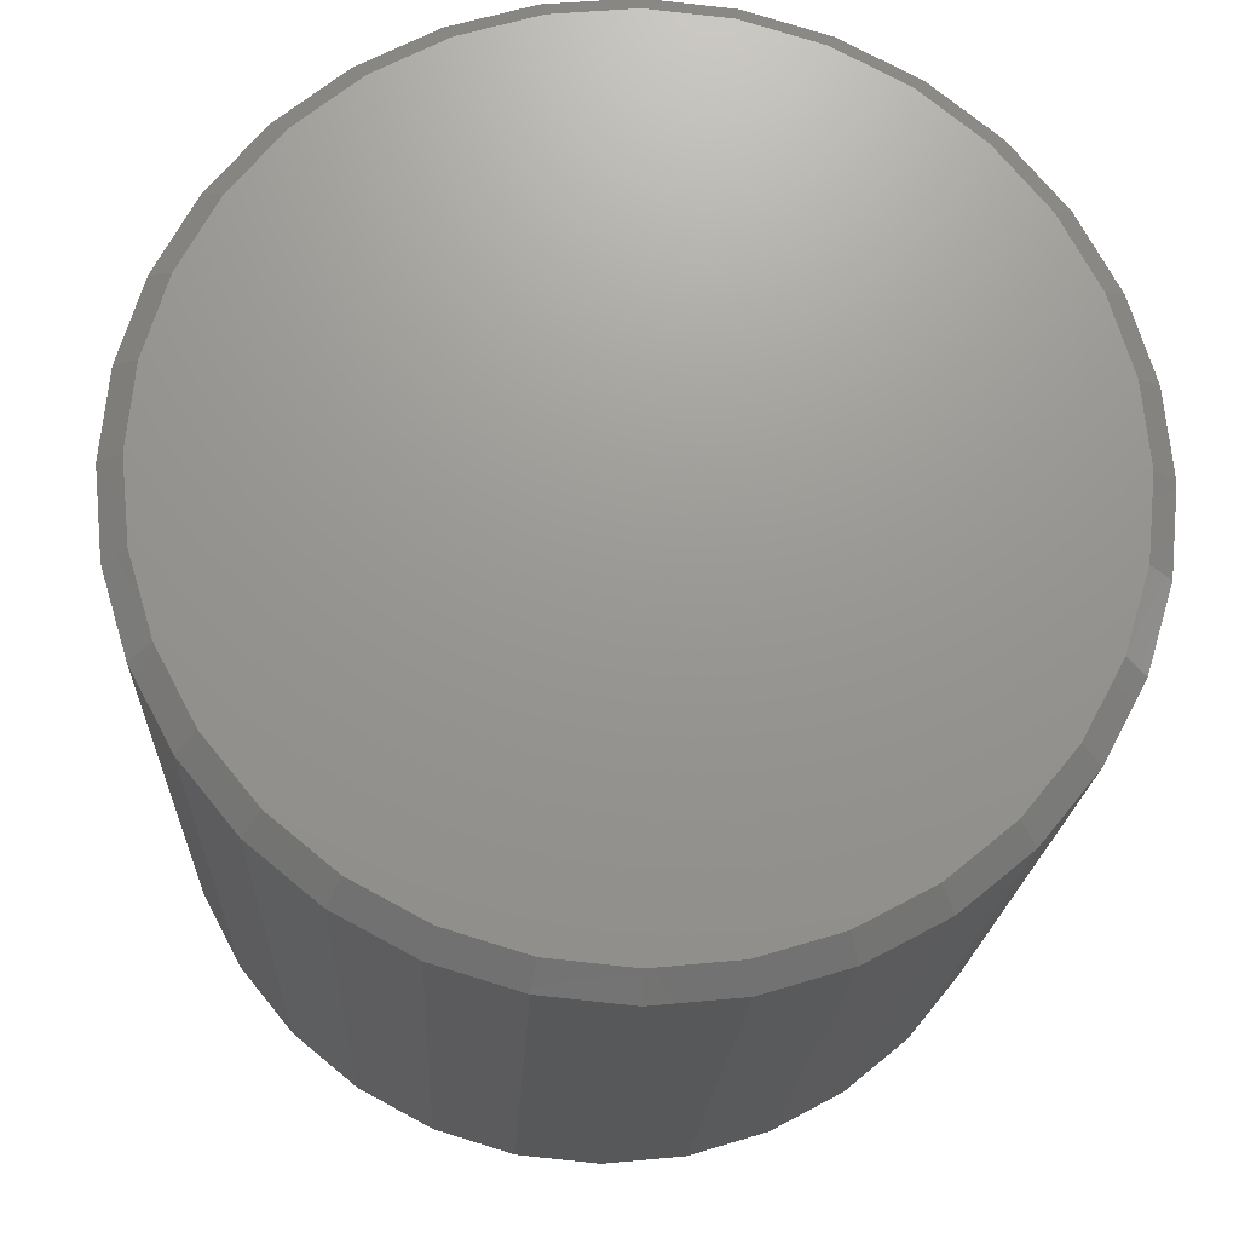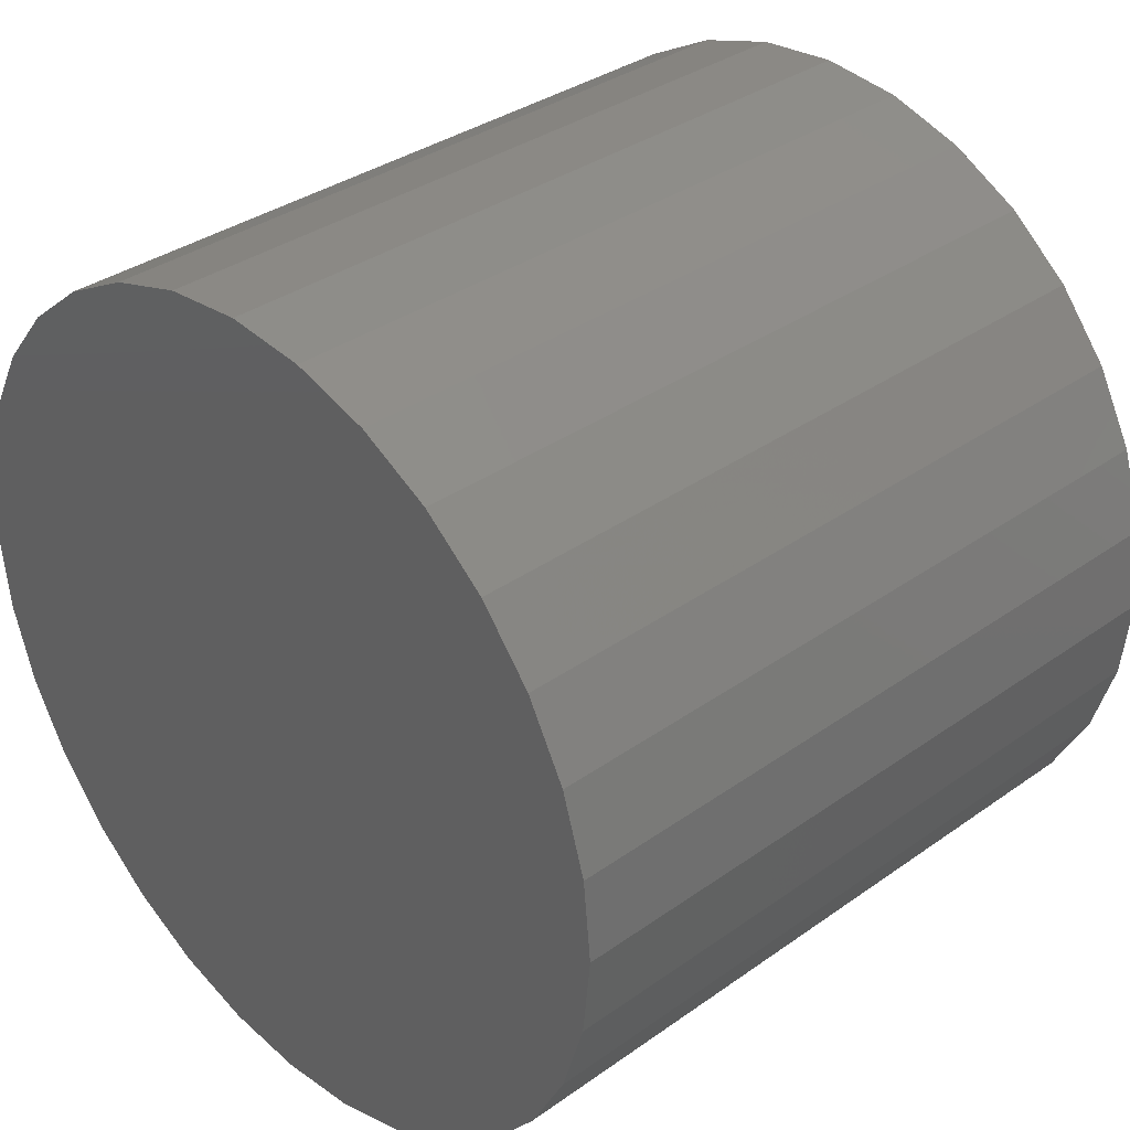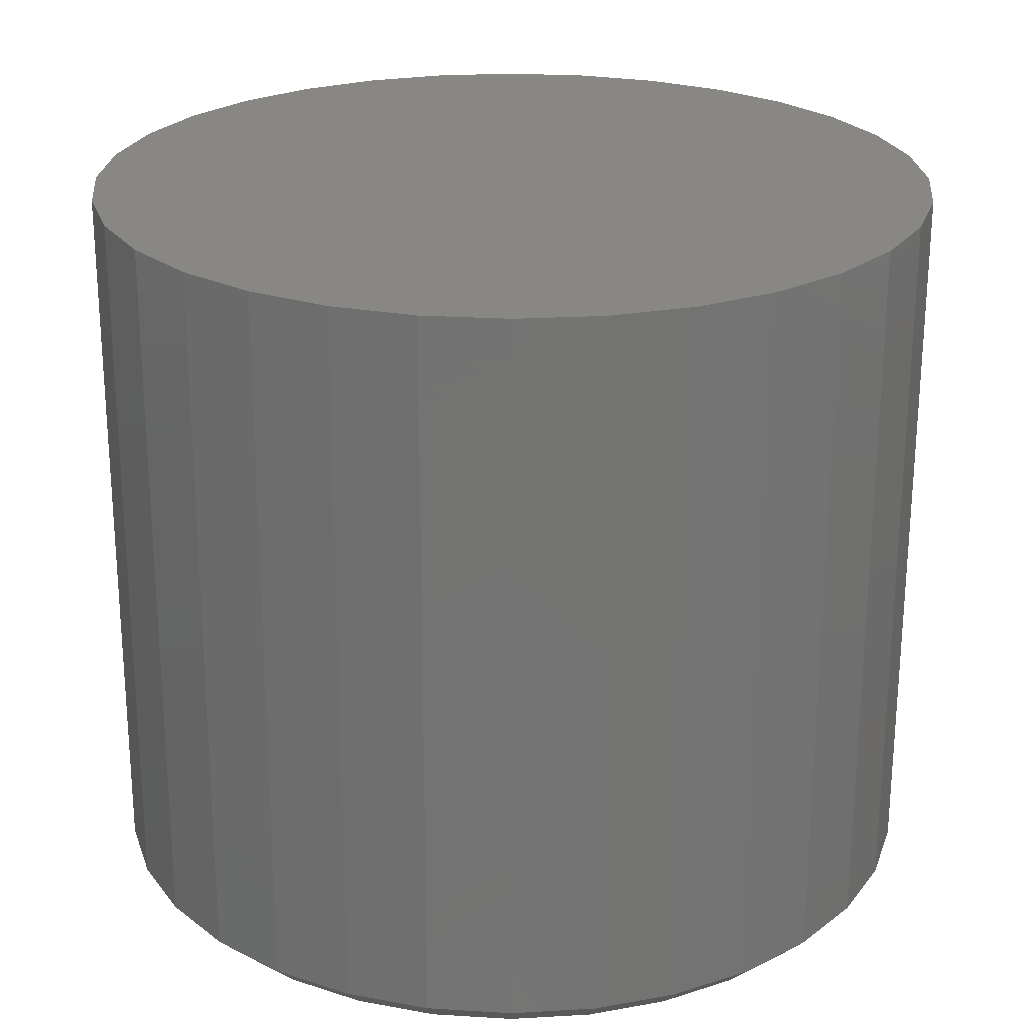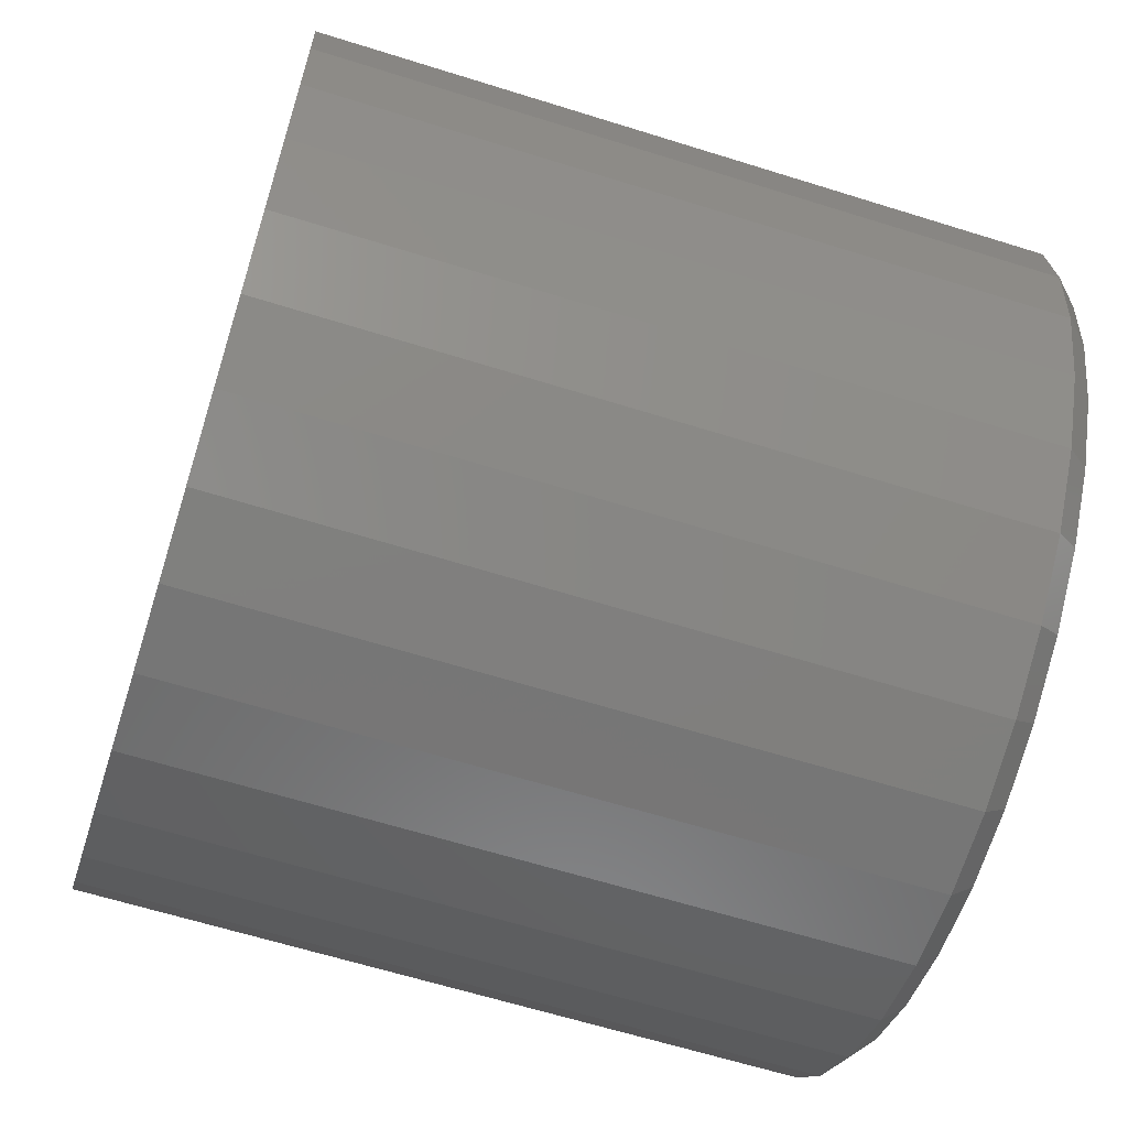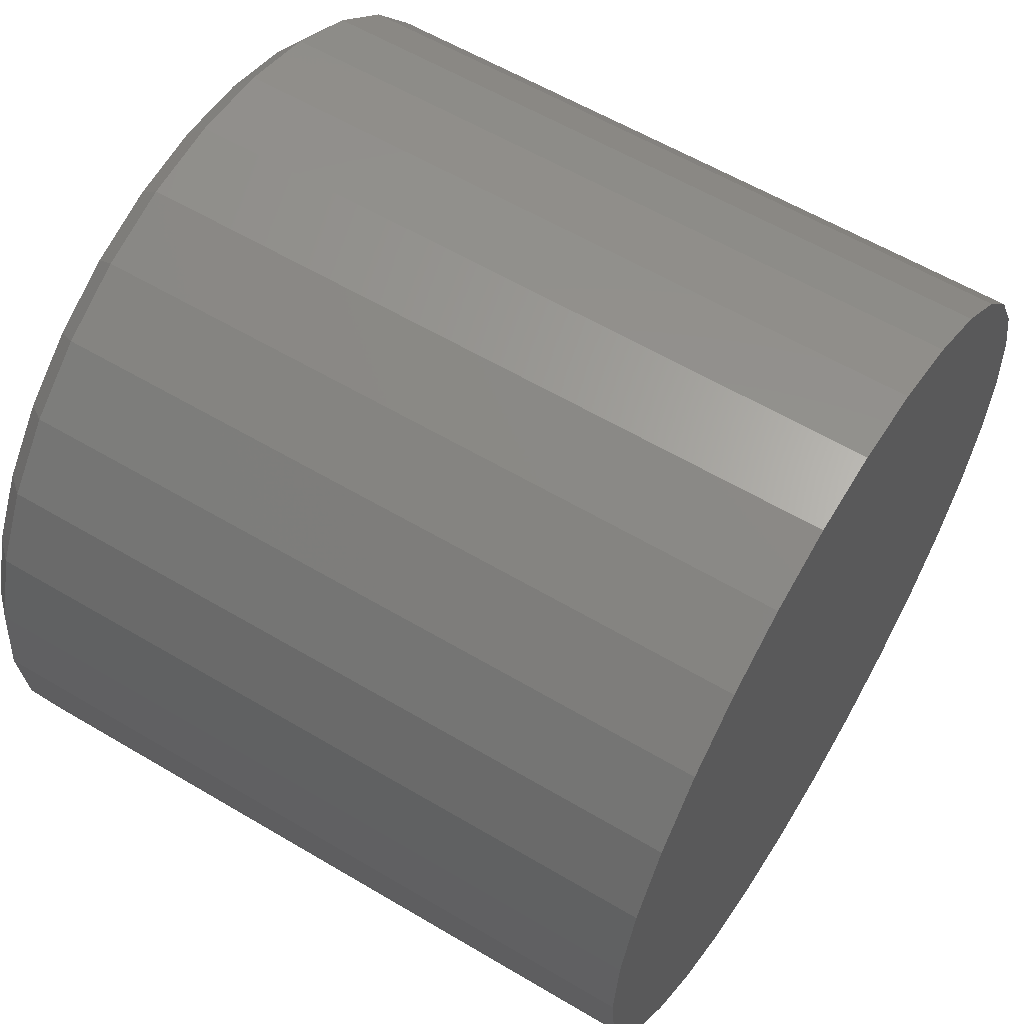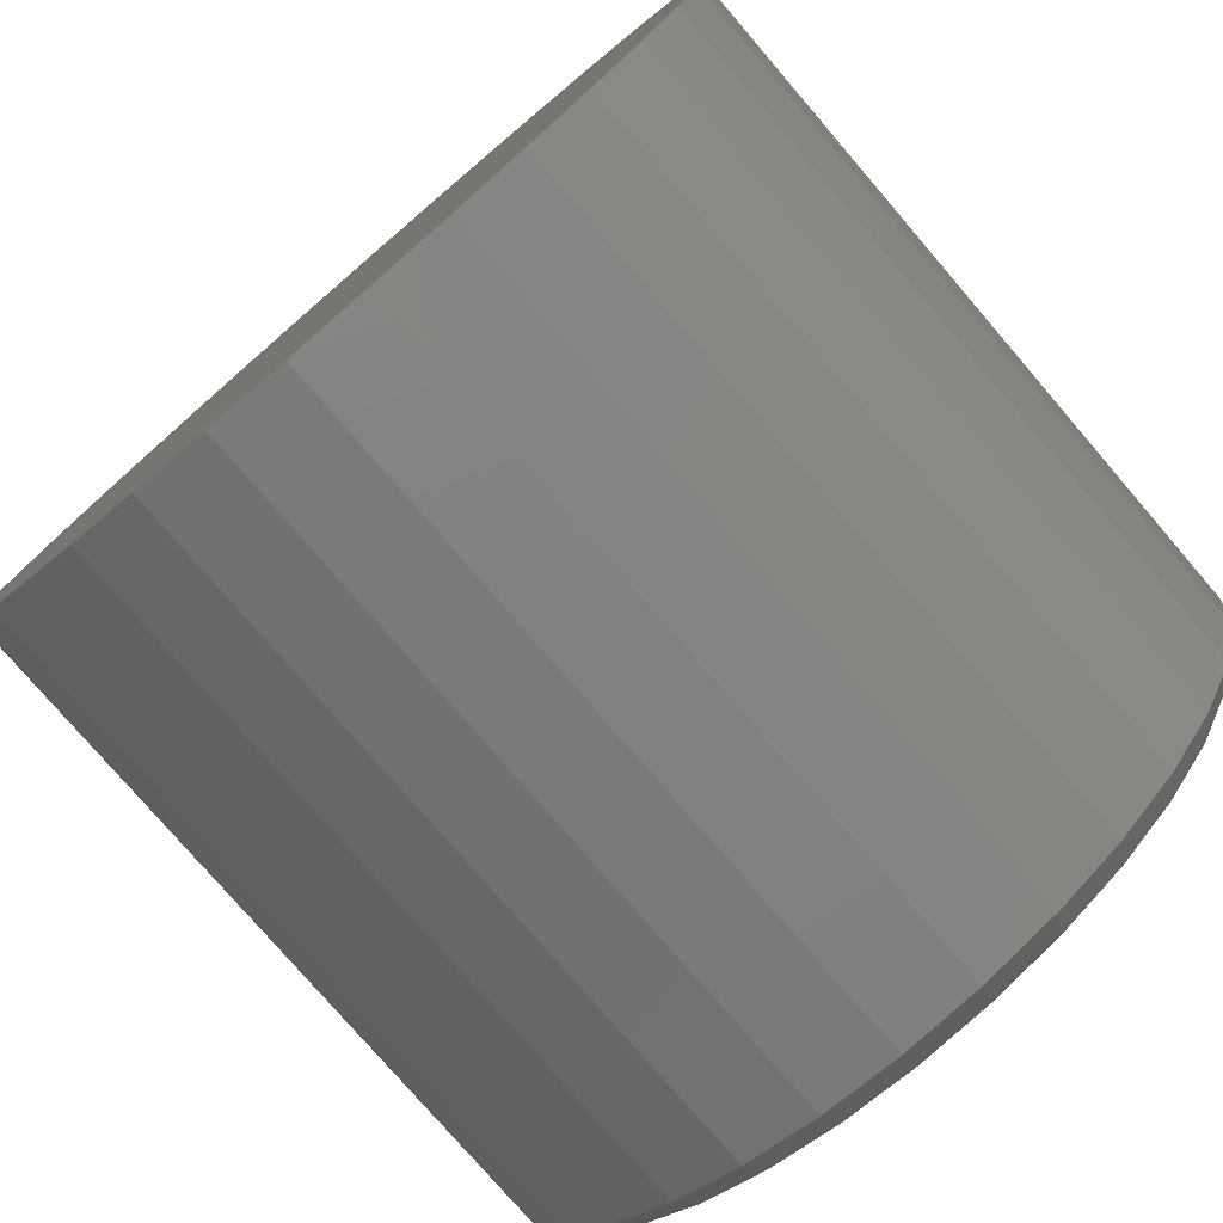
<metadata>
{"format":"stl","ext":"stl","renderer":"f3d","projection":"perspective","resolution":1024,"background":"white","views":[{"elev":-19.2,"azim":87.3,"up":"+Y"},{"elev":34.9,"azim":-43.4,"up":"+Y"},{"elev":-65.9,"azim":-90.1,"up":"+Y"},{"elev":-63.3,"azim":-17.6,"up":"+Z"},{"elev":59.4,"azim":-148.6,"up":"+Z"},{"elev":-77.9,"azim":-49.3,"up":"+Z"}]}
</metadata>
<code>
# stl→obj: 96 verts, 188 faces
v 0.75 -0.06927 0.3954
v 0.75 0.08802 0.3954
v 0.75 0.009375 0.4031
v 0.75 0.1636 0.3724
v 0.75 -0.1449 0.3724
v 0.75 0.2333 0.3352
v 0.75 -0.2146 0.3352
v 0.75 0.2944 0.2851
v 0.75 -0.2757 0.2851
v 0.75 0.3446 0.224
v 0.75 -0.3258 0.224
v 0.75 0.3818 0.1543
v 0.75 -0.3631 0.1543
v 0.75 0.4048 0.07865
v 0.75 -0.386 0.07865
v 0.75 0.4125 -2.429e-16
v 0.75 -0.3937 -4.541e-17
v 0.75 0.4048 -0.07865
v 0.75 -0.386 -0.07865
v 0.75 0.3818 -0.1543
v 0.75 -0.3631 -0.1543
v 0.75 0.3446 -0.224
v 0.75 -0.3258 -0.224
v 0.75 0.2944 -0.2851
v 0.75 -0.2757 -0.2851
v 0.75 0.2333 -0.3352
v 0.75 -0.2146 -0.3352
v 0.75 0.1636 -0.3724
v 0.75 -0.1449 -0.3724
v 0.75 0.08802 -0.3954
v 0.75 -0.06927 -0.3954
v 0.75 0.009375 -0.4031
v 0 0.4359 -5.827e-17
v 0.7266 0.4359 -5.416e-16
v 0 0.4277 -0.08322
v 0.7266 0.4277 -0.08322
v 0 0.4035 -0.1632
v 0.7266 0.4035 -0.1632
v 0 0.364 -0.237
v 0.7266 0.364 -0.237
v 0 0.311 -0.3016
v 0.7266 0.311 -0.3016
v 0 0.2464 -0.3547
v 0.7266 0.2464 -0.3547
v 0 0.1726 -0.3941
v 0.7266 0.1726 -0.3941
v 0 0.09259 -0.4184
v 0.7266 0.09259 -0.4184
v 0 0.009375 -0.4266
v 0.7266 0.009375 -0.4266
v 0 -0.07384 -0.4184
v 0.7266 -0.07384 -0.4184
v 0 -0.1539 -0.3941
v 0.7266 -0.1539 -0.3941
v 0 -0.2276 -0.3547
v 0.7266 -0.2276 -0.3547
v 0 -0.2923 -0.3016
v 0.7266 -0.2923 -0.3016
v 0 -0.3453 -0.237
v 0.7266 -0.3453 -0.237
v 0 -0.3847 -0.1632
v 0.7266 -0.3847 -0.1632
v 0 -0.409 -0.08322
v 0.7266 -0.409 -0.08322
v 0 -0.4172 4.621e-17
v 0.7266 -0.4172 2.356e-16
v 0 -0.409 0.08322
v 0.7266 -0.409 0.08322
v 0 -0.3847 0.1632
v 0.7266 -0.3847 0.1632
v 0 -0.3453 0.237
v 0.7266 -0.3453 0.237
v 0 -0.2923 0.3016
v 0.7266 -0.2923 0.3016
v 0 -0.2276 0.3547
v 0.7266 -0.2276 0.3547
v 0 -0.1539 0.3941
v 0.7266 -0.1539 0.3941
v 0 -0.07384 0.4184
v 0.7266 -0.07384 0.4184
v 0 0.009375 0.4266
v 0.7266 0.009375 0.4266
v 0 0.09259 0.4184
v 0.7266 0.09259 0.4184
v 0 0.1726 0.3941
v 0.7266 0.1726 0.3941
v 0 0.2464 0.3547
v 0.7266 0.2464 0.3547
v 0 0.311 0.3016
v 0.7266 0.311 0.3016
v 0 0.364 0.237
v 0.7266 0.364 0.237
v 0 0.4035 0.1632
v 0.7266 0.4035 0.1632
v 0 0.4277 0.08322
v 0.7266 0.4277 0.08322
f 1 2 3
f 2 1 4
f 4 1 5
f 4 5 6
f 6 5 7
f 6 7 8
f 8 7 9
f 8 9 10
f 10 9 11
f 10 11 12
f 12 11 13
f 12 13 14
f 14 13 15
f 14 15 16
f 16 15 17
f 16 17 18
f 18 17 19
f 18 19 20
f 20 19 21
f 20 21 22
f 22 21 23
f 22 23 24
f 24 23 25
f 24 25 26
f 26 25 27
f 26 27 28
f 28 27 29
f 28 29 30
f 30 29 31
f 30 31 32
f 33 34 35
f 35 34 36
f 35 36 37
f 37 36 38
f 37 38 39
f 39 38 40
f 39 40 41
f 41 40 42
f 41 42 43
f 43 42 44
f 43 44 45
f 45 44 46
f 45 46 47
f 47 46 48
f 47 48 49
f 49 48 50
f 49 50 51
f 51 50 52
f 51 52 53
f 53 52 54
f 53 54 55
f 55 54 56
f 55 56 57
f 57 56 58
f 57 58 59
f 59 58 60
f 59 60 61
f 61 60 62
f 61 62 63
f 63 62 64
f 63 64 65
f 65 64 66
f 65 66 67
f 67 66 68
f 67 68 69
f 69 68 70
f 69 70 71
f 71 70 72
f 71 72 73
f 73 72 74
f 73 74 75
f 75 74 76
f 75 76 77
f 77 76 78
f 77 78 79
f 79 78 80
f 79 80 81
f 81 80 82
f 81 82 83
f 83 82 84
f 83 84 85
f 85 84 86
f 85 86 87
f 87 86 88
f 87 88 89
f 89 88 90
f 89 90 91
f 91 90 92
f 91 92 93
f 93 92 94
f 93 94 95
f 95 94 96
f 95 96 33
f 33 96 34
f 32 31 50
f 50 48 32
f 40 24 42
f 42 24 26
f 42 26 44
f 24 40 22
f 22 40 38
f 22 38 20
f 20 38 36
f 20 36 18
f 18 36 34
f 18 34 16
f 23 58 25
f 25 58 56
f 25 56 27
f 58 23 60
f 60 23 21
f 60 21 62
f 62 21 19
f 62 19 64
f 64 19 17
f 64 17 66
f 50 31 52
f 52 31 29
f 52 29 54
f 54 29 27
f 54 27 56
f 32 48 30
f 30 48 46
f 30 46 28
f 28 46 44
f 28 44 26
f 3 2 82
f 82 80 3
f 72 9 74
f 74 9 7
f 74 7 76
f 9 72 11
f 11 72 70
f 11 70 13
f 13 70 68
f 13 68 15
f 15 68 66
f 15 66 17
f 10 90 8
f 8 90 88
f 8 88 6
f 90 10 92
f 92 10 12
f 92 12 94
f 94 12 14
f 94 14 96
f 96 14 16
f 96 16 34
f 82 2 84
f 84 2 4
f 84 4 86
f 86 4 6
f 86 6 88
f 3 80 1
f 1 80 78
f 1 78 5
f 5 78 76
f 5 76 7
f 81 83 79
f 49 51 47
f 47 51 53
f 47 53 45
f 45 53 55
f 45 55 43
f 43 55 57
f 43 57 41
f 41 57 59
f 41 59 39
f 39 59 61
f 39 61 37
f 37 61 63
f 37 63 35
f 35 63 65
f 35 65 33
f 33 65 67
f 33 67 95
f 95 67 69
f 95 69 93
f 93 69 71
f 93 71 91
f 91 71 73
f 91 73 89
f 89 73 75
f 89 75 87
f 87 75 77
f 87 77 85
f 85 77 79
f 85 79 83

</code>
